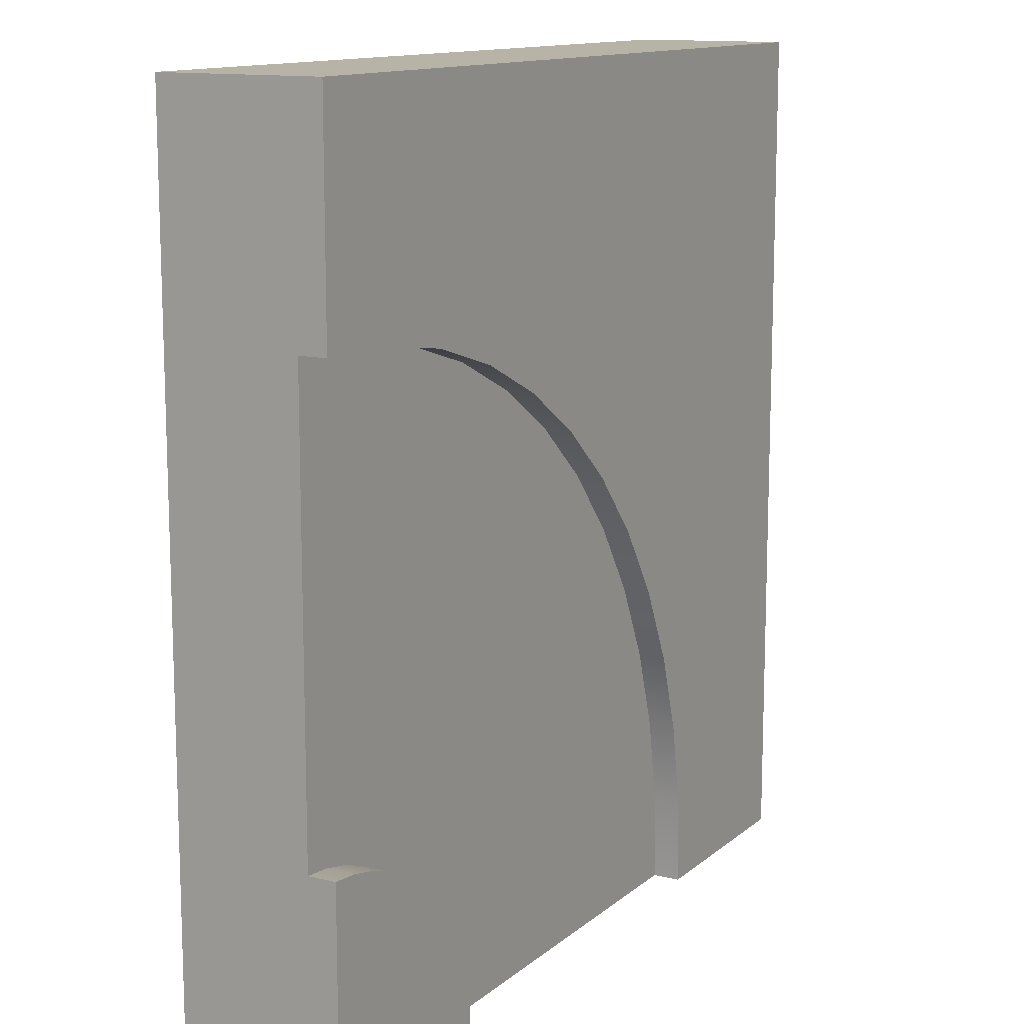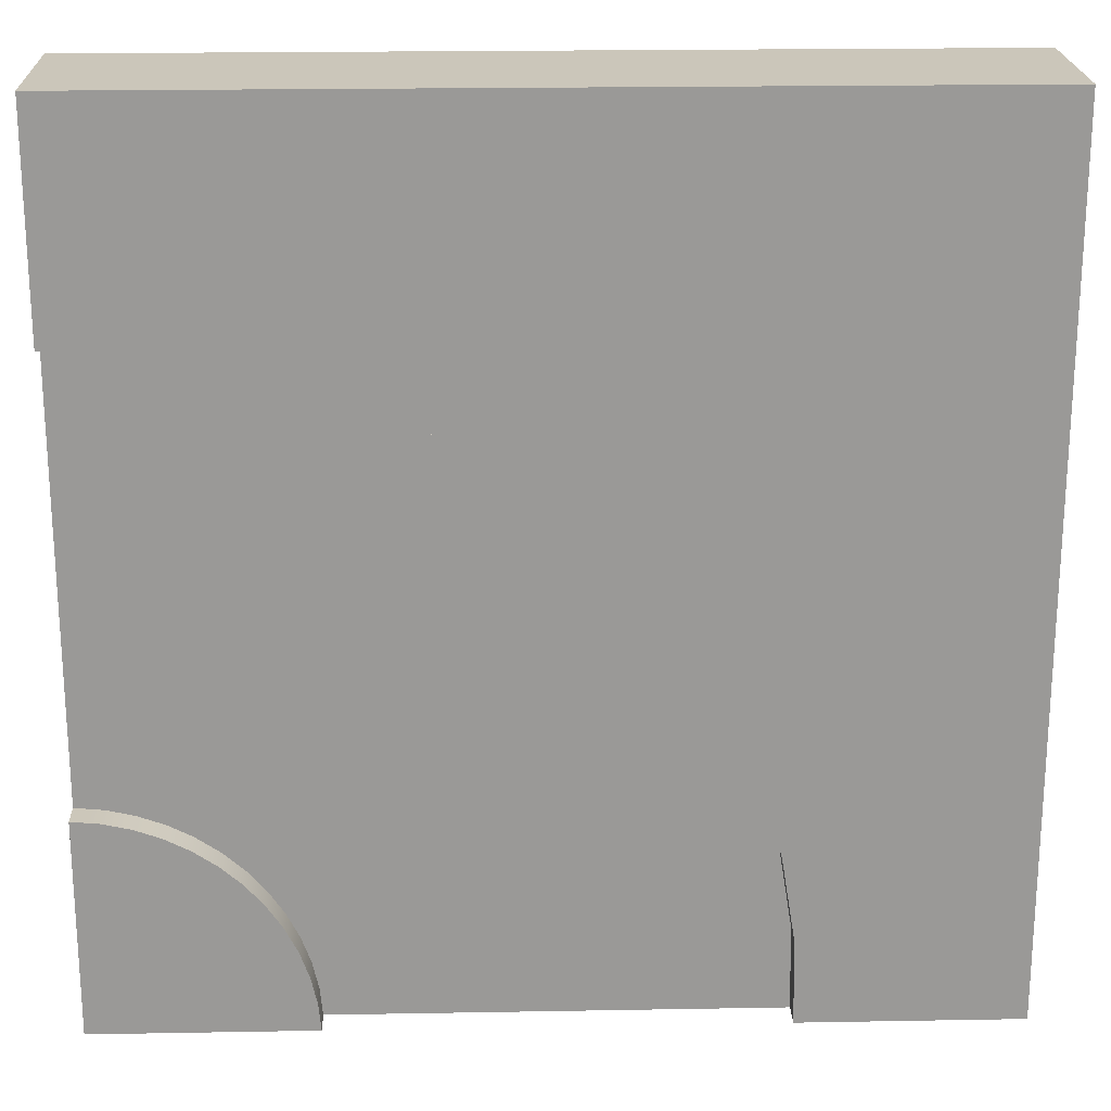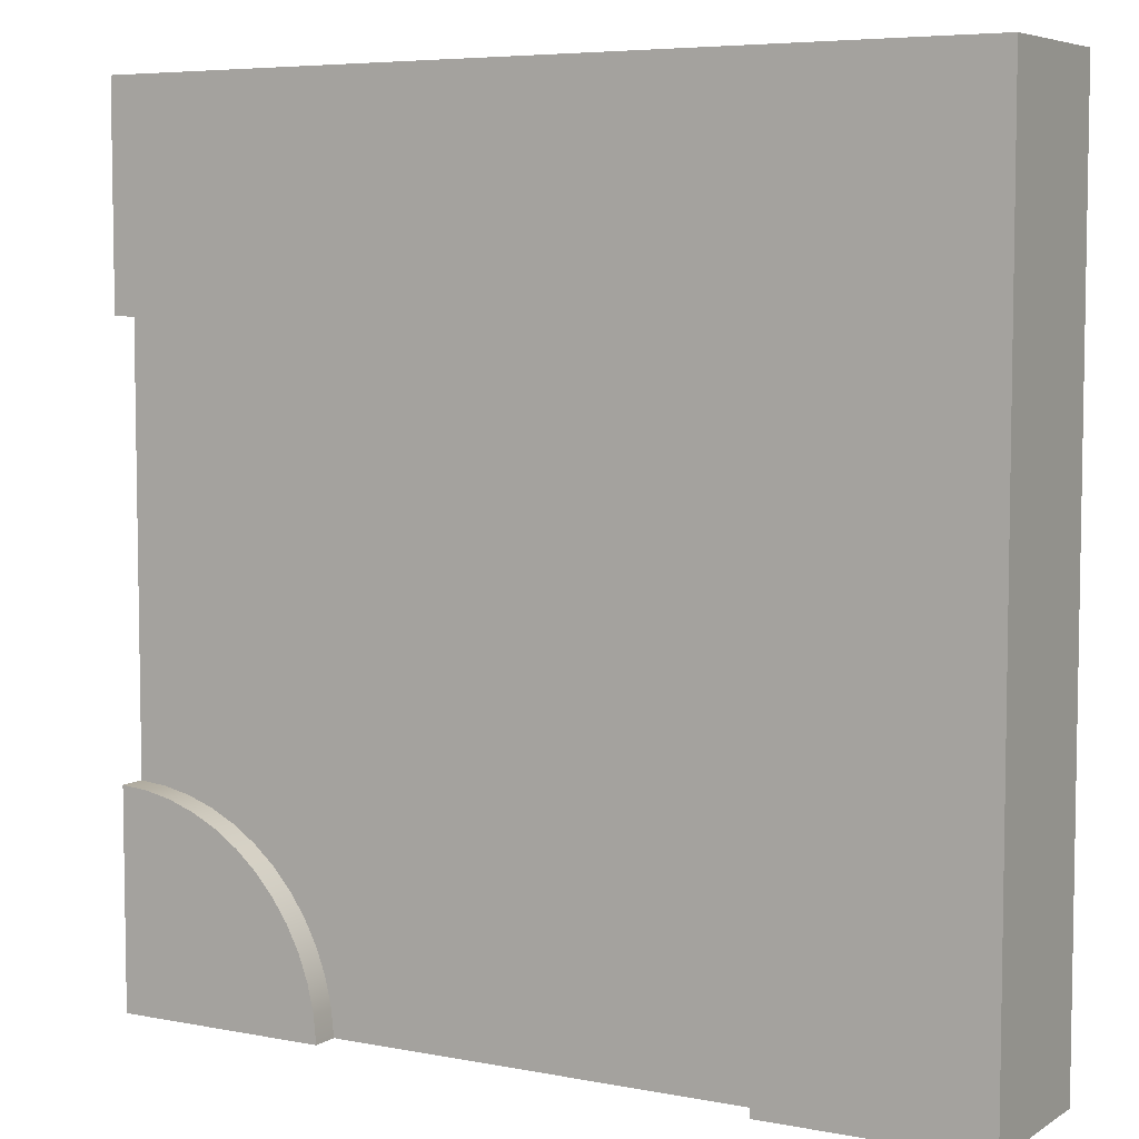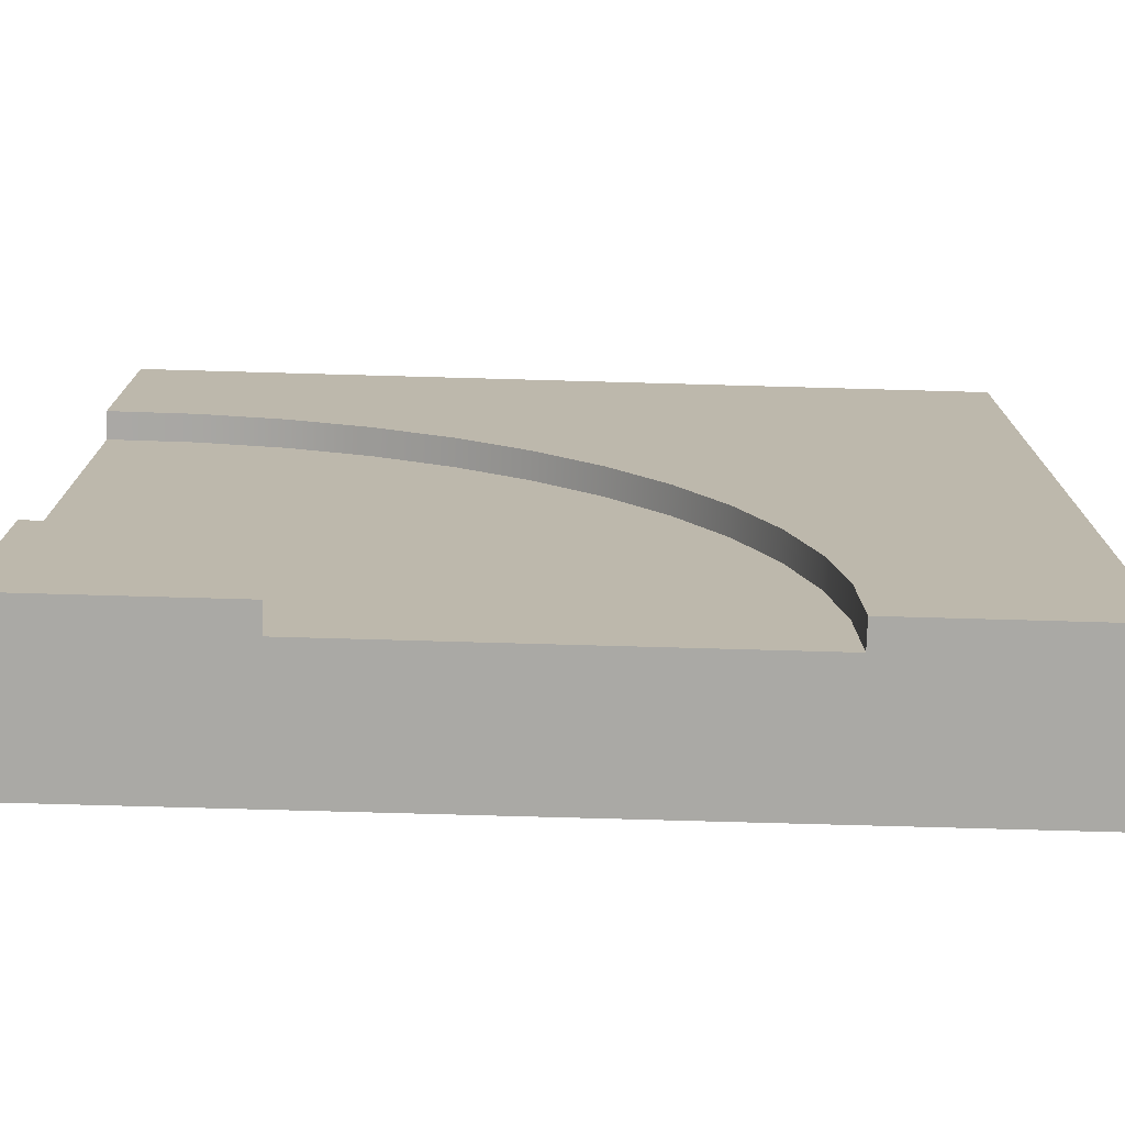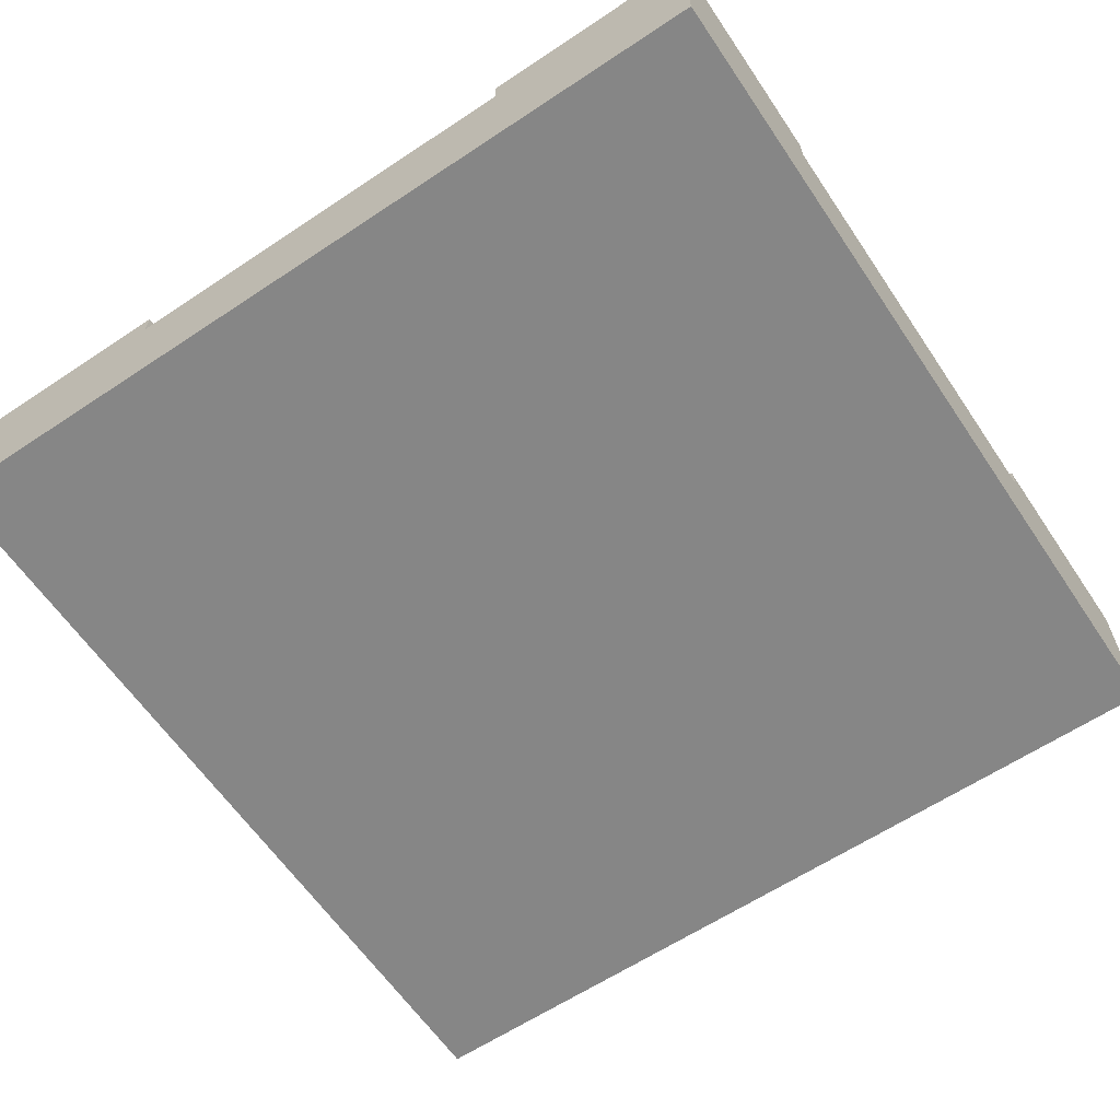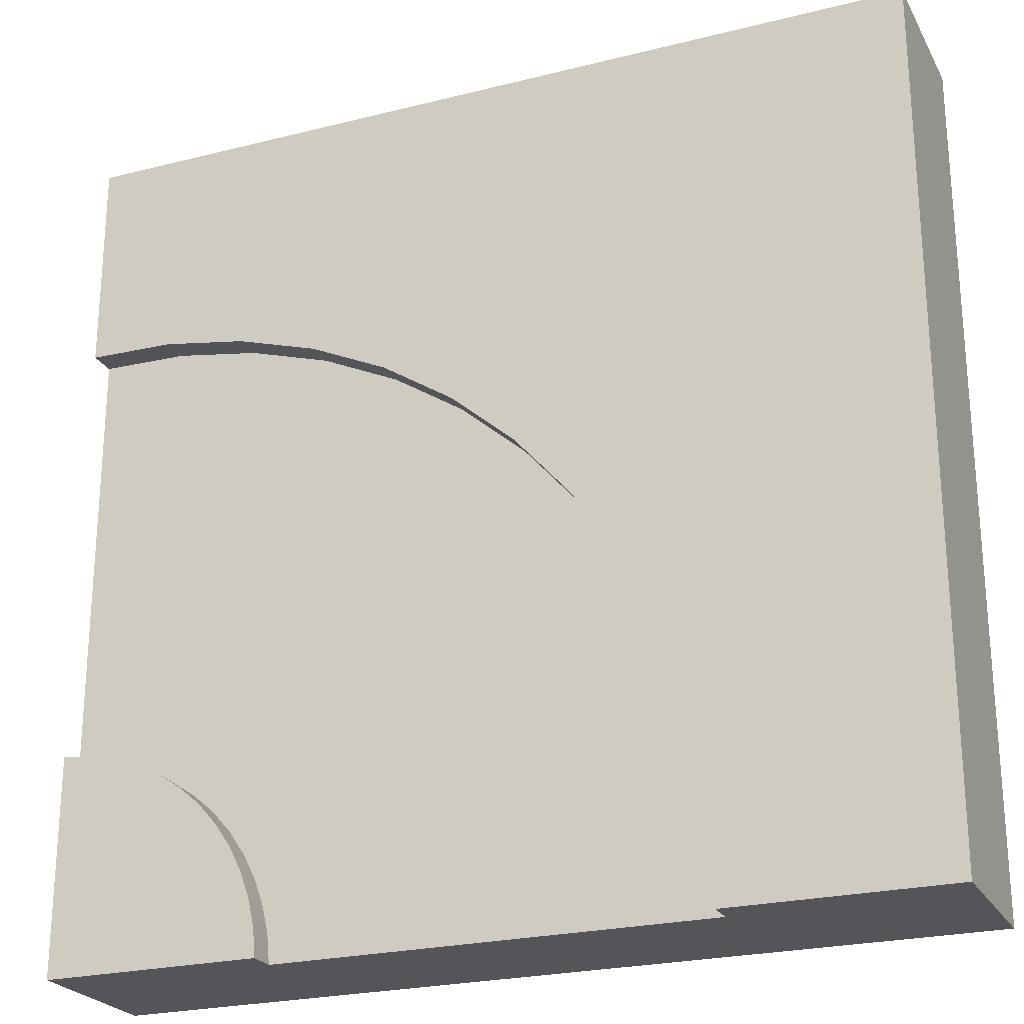
<metadata>
{"format":"obj","ext":"obj","renderer":"f3d","projection":"perspective","resolution":1024,"background":"white","views":[{"elev":12.7,"azim":119.5,"up":"+Z"},{"elev":21.2,"azim":178.2,"up":"+Z"},{"elev":6.0,"azim":-149.8,"up":"+Z"},{"elev":-75.4,"azim":178.4,"up":"+Z"},{"elev":-62.0,"azim":124.0,"up":"+Y"},{"elev":-24.2,"azim":-157.4,"up":"+Z"}]}
</metadata>
<code>
o Mesh1_Group1_Model.243
v 2.259 0.455 -2.903
v 2.25 0.455 -3
v 0.75 0.455 -3
v 0.7568 0.455 -2.702
v 0.8048 0.455 -2.408
v 0.8929 0.455 -2.123
v 1.02 0.455 -1.853
v 1.182 0.455 -1.603
v 1.378 0.455 -1.378
v 1.603 0.455 -1.182
v 1.853 0.455 -1.02
v 2.123 0.455 -0.8929
v 2.408 0.455 -0.8048
v 2.702 0.455 -0.7568
v 3 0.455 -0.75
v 3 0.455 -2.25
v 2.903 0.455 -2.259
v 2.808 0.455 -2.28
v 2.717 0.455 -2.313
v 2.63 0.455 -2.357
v 2.549 0.455 -2.412
v 2.477 0.455 -2.477
v 2.412 0.455 -2.549
v 2.357 0.455 -2.63
v 2.313 0.455 -2.717
v 2.28 0.455 -2.808
v 2.259 0.55 -2.903
v 2.25 0.55 -3
v 2.28 0.55 -2.808
v 2.313 0.55 -2.717
v 2.357 0.55 -2.63
v 2.412 0.55 -2.549
v 2.477 0.55 -2.477
v 2.549 0.55 -2.412
v 2.63 0.55 -2.357
v 2.717 0.55 -2.313
v 2.808 0.55 -2.28
v 2.903 0.55 -2.259
v 3 0.55 -2.25
v 3 0 -2.25
v 3 0 -3
v 3 0.55 -3
v 3 0 -0.75
v 2.25 0 -3
v 3 0 0
v 0 0 0
v 0 0 -3
v 0.75 0 -3
v 0.75 0.55 -3
v 0 0.55 -3
v 0.7568 0.55 -2.702
v 0 0.55 0
v 3 0.55 0
v 3 0.55 -0.75
v 2.702 0.55 -0.7568
v 2.408 0.55 -0.8048
v 2.123 0.55 -0.8929
v 1.853 0.55 -1.02
v 1.603 0.55 -1.182
v 1.378 0.55 -1.378
v 1.182 0.55 -1.603
v 1.02 0.55 -1.853
v 0.8929 0.55 -2.123
v 0.8048 0.55 -2.408
f 4 1 2 3
f 18 13 14 17
f 19 12 13 18
f 4 5 26 1
f 20 11 12 19
f 21 10 11 20
f 5 6 25 26
f 22 9 10 21
f 24 25 6 7
f 23 24 7 8
f 22 23 8 9
f 43 40 16 15
f 44 48 3 2
f 17 14 15 16
f 1 26 29 27
f 26 25 30 29
f 25 24 31 30
f 24 23 32 31
f 23 22 33 32
f 22 21 34 33
f 21 20 35 34
f 20 19 36 35
f 19 18 37 36
f 18 17 38 37
f 17 16 39 38
f 42 16 40 41
f 43 46 48 44
f 44 40 43
f 50 3 48 47
f 46 45 53 52
f 52 59 60
f 45 43 15 53
f 14 13 56 55
f 13 12 57 56
f 12 11 58 57
f 11 10 59 58
f 10 9 60 59
f 9 8 61 60
f 8 7 62 61
f 7 6 63 62
f 6 5 64 63
f 5 4 51 64
f 47 46 52 50
f 42 31 32
f 2 1 27 28
f 16 42 39
f 41 44 2 42
f 48 46 47
f 46 43 45
f 44 41 40
f 42 2 28
f 3 50 49
f 4 3 49 51
f 63 50 52
f 53 54 55
f 51 49 50
f 53 55 56
f 64 51 50
f 53 56 57
f 63 64 50
f 52 57 58
f 62 63 52
f 52 58 59
f 61 62 52
f 52 53 57
f 60 61 52
f 15 14 55 54
f 53 15 54
f 42 38 39
f 42 36 37
f 42 34 35
f 42 32 33
f 42 30 31
f 42 27 29
f 27 42 28
f 42 37 38
f 42 33 34
f 42 29 30
f 35 36 42

</code>
